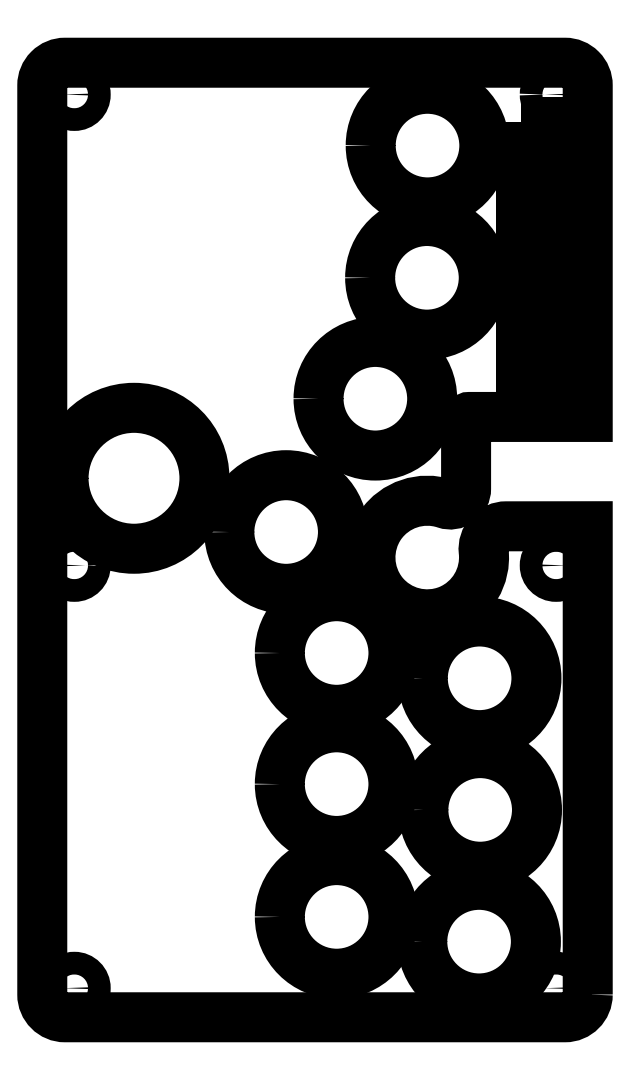
<metadata>
{"format":"dxf","ext":"dxf","renderer":"ezdxf+matplotlib","layout":"modelspace","background":"white","min_lineweight":24,"dpi":150}
</metadata>
<code>
0
SECTION
2
ENTITIES
0
CIRCLE
8
0
10
97.58
20
-20.59
30
2.738e-14
40
2.5
210
1.236e-32
220
-1.225e-16
230
-1
0
LWPOLYLINE
8
0
90
4
70
1
43
0
10
-105.3
20
-26.66
10
-94.83
20
-26.66
10
-94.83
20
-88.11
10
-105.3
20
-88.11
0
LWPOLYLINE
8
0
90
16
70
1
43
0
10
-90.63
20
-218.6
42
-0.4142
10
-95.63
20
-223.6
10
-205.6
20
-223.6
42
-0.4142
10
-210.6
20
-218.6
10
-210.6
20
-18.59
42
-0.4142
10
-205.6
20
-13.59
10
-95.63
20
-13.59
42
-0.4142
10
-90.63
20
-18.59
10
-90.63
20
-91.52
10
-116.6
20
-91.52
42
0.4142
10
-117.4
20
-92.27
10
-117.4
20
-107.3
42
-0.5117
10
-122
20
-110.6
42
3.405
10
-113.5
20
-121.1
42
-0.4456
10
-108.6
20
-115.6
10
-90.63
20
-115.6
0
CIRCLE
8
0
10
114.3
20
-178
30
2.738e-14
40
12.5
210
1.236e-32
220
-1.225e-16
230
-1
0
CIRCLE
8
0
10
97.58
20
-217.2
30
2.738e-14
40
2.5
210
1.236e-32
220
-1.225e-16
230
-1
0
CIRCLE
8
0
10
190.5
20
-105
30
2.738e-14
40
15.5
210
1.236e-32
220
-1.225e-16
230
-1
0
CIRCLE
8
0
10
145.9
20
-201.5
30
2.738e-14
40
12.5
210
1.236e-32
220
-1.225e-16
230
-1
0
CIRCLE
8
0
10
137.4
20
-87.51
30
2.738e-14
40
12.5
210
1.236e-32
220
-1.225e-16
230
-1
0
CIRCLE
8
0
10
203.6
20
-217.2
30
2.738e-14
40
2.5
210
1.236e-32
220
-1.225e-16
230
-1
0
CIRCLE
8
0
10
125.9
20
-31.82
30
2.738e-14
40
12.5
210
1.236e-32
220
-1.225e-16
230
-1
0
CIRCLE
8
0
10
114.5
20
-206.9
30
2.738e-14
40
12.5
210
1.236e-32
220
-1.225e-16
230
-1
0
CIRCLE
8
0
10
114.4
20
-149
30
2.738e-14
40
12.5
210
1.236e-32
220
-1.225e-16
230
-1
0
CIRCLE
8
0
10
203.6
20
-20.59
30
2.738e-14
40
2.5
210
1.236e-32
220
-1.225e-16
230
-1
0
CIRCLE
8
0
10
145.9
20
-172.3
30
2.738e-14
40
12.5
210
1.236e-32
220
-1.225e-16
230
-1
0
CIRCLE
8
0
10
157
20
-116.8
30
2.738e-14
40
12.5
210
1.236e-32
220
-1.225e-16
230
-1
0
CIRCLE
8
0
10
126
20
-60.91
30
2.738e-14
40
12.5
210
1.236e-32
220
-1.225e-16
230
-1
0
CIRCLE
8
0
10
145.9
20
-143.4
30
2.738e-14
40
12.5
210
1.236e-32
220
-1.225e-16
230
-1
0
CIRCLE
8
0
10
-203.6
20
-124.2
30
0
40
2.5
210
0
220
-0
230
1
0
CIRCLE
8
0
10
-97.58
20
-124.2
30
0
40
2.5
210
0
220
-0
230
1
0
ENDSEC
0
EOF

</code>
